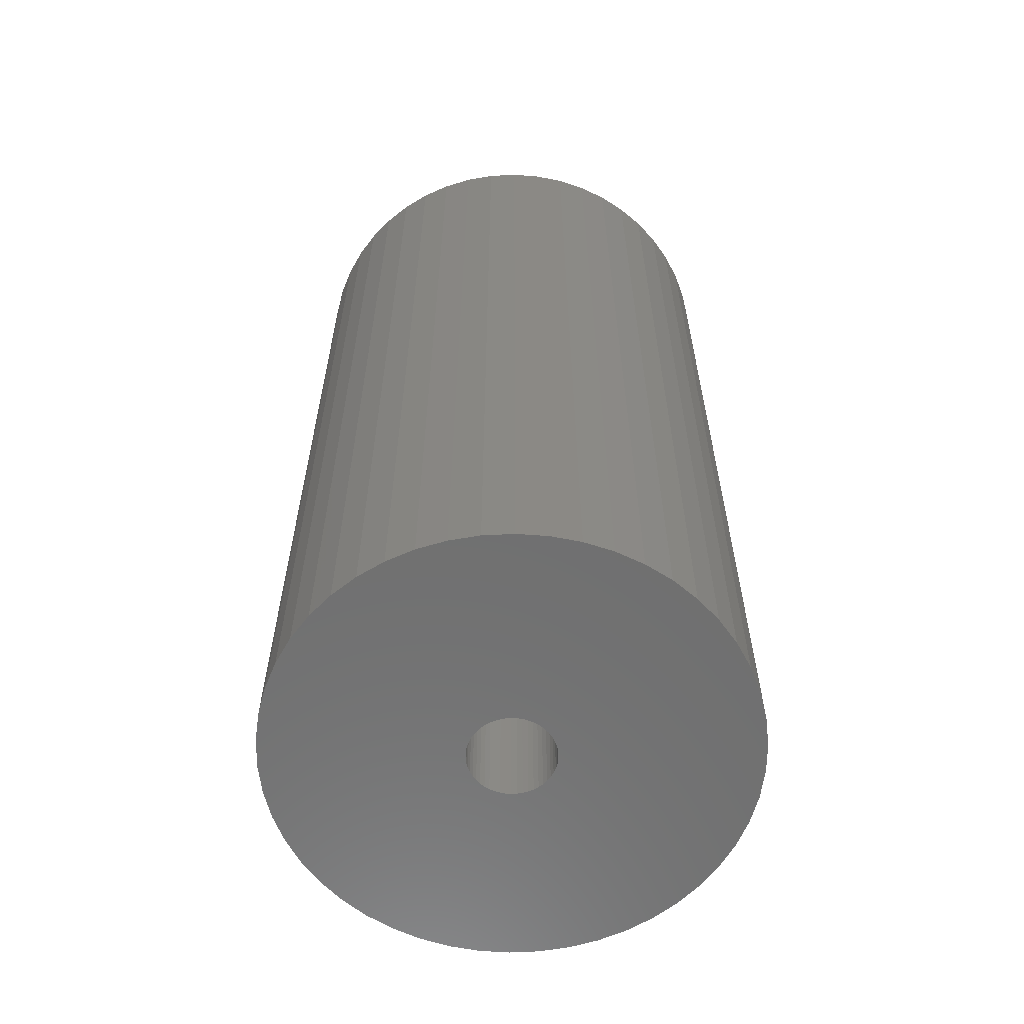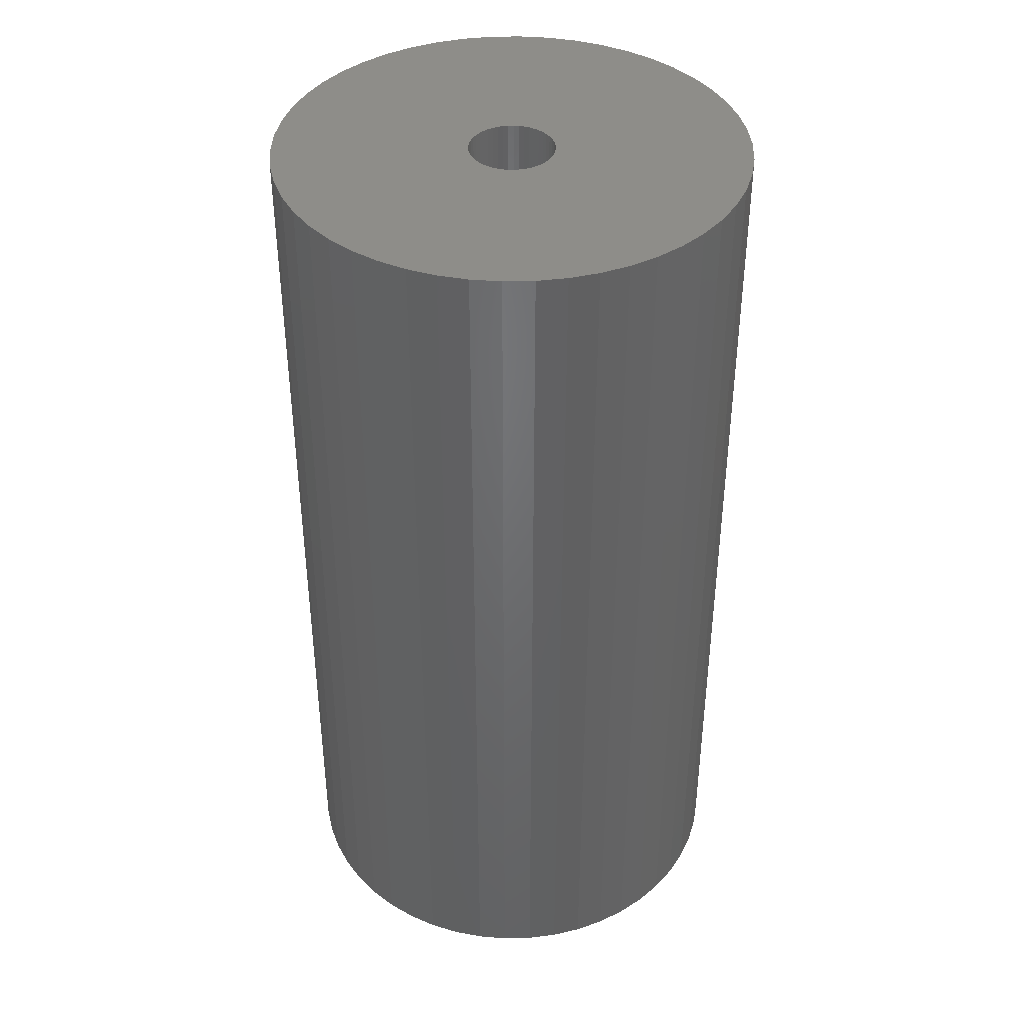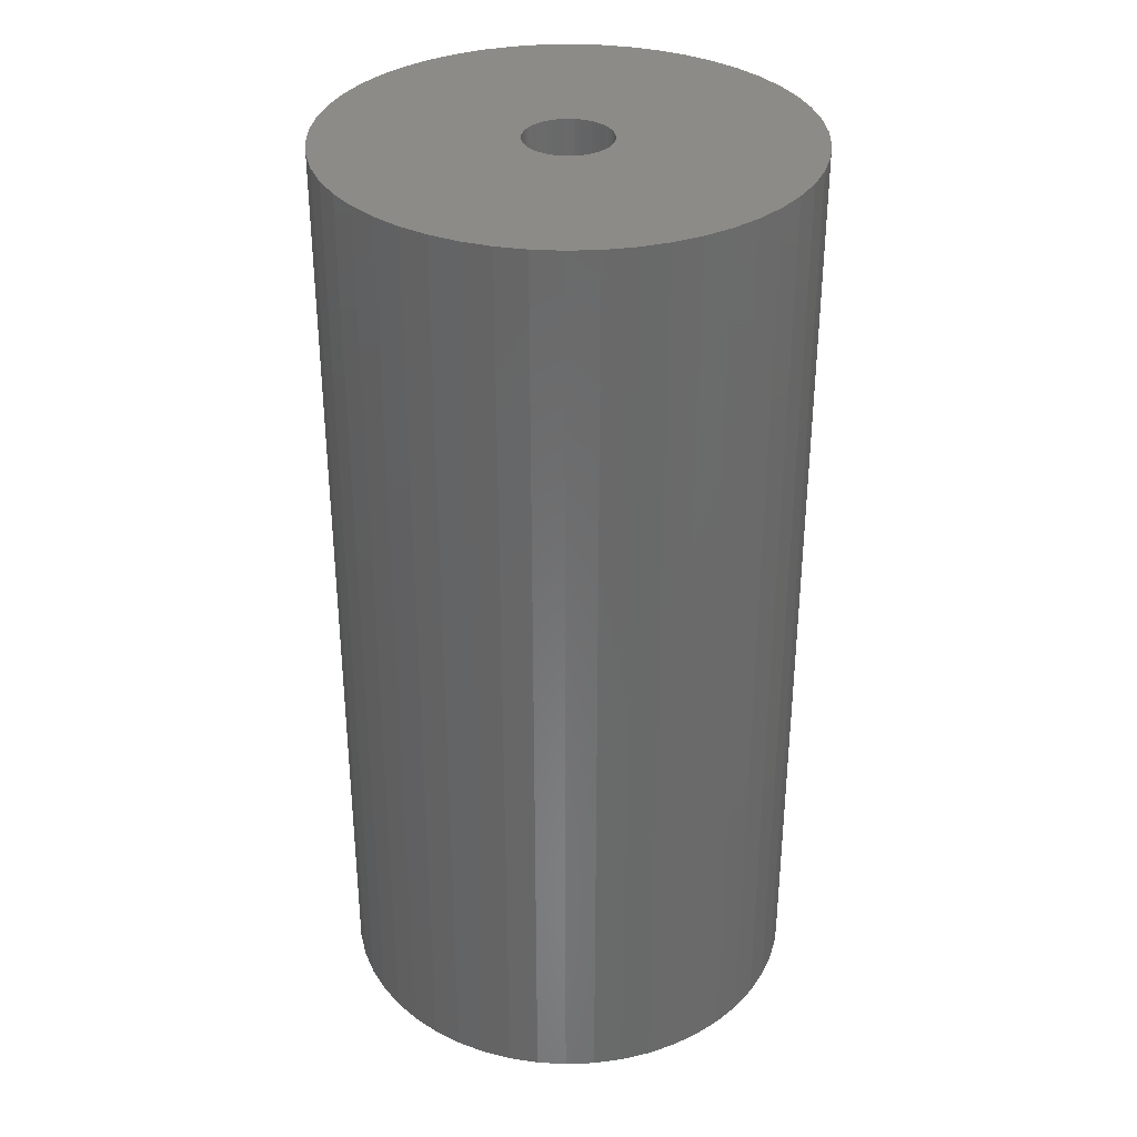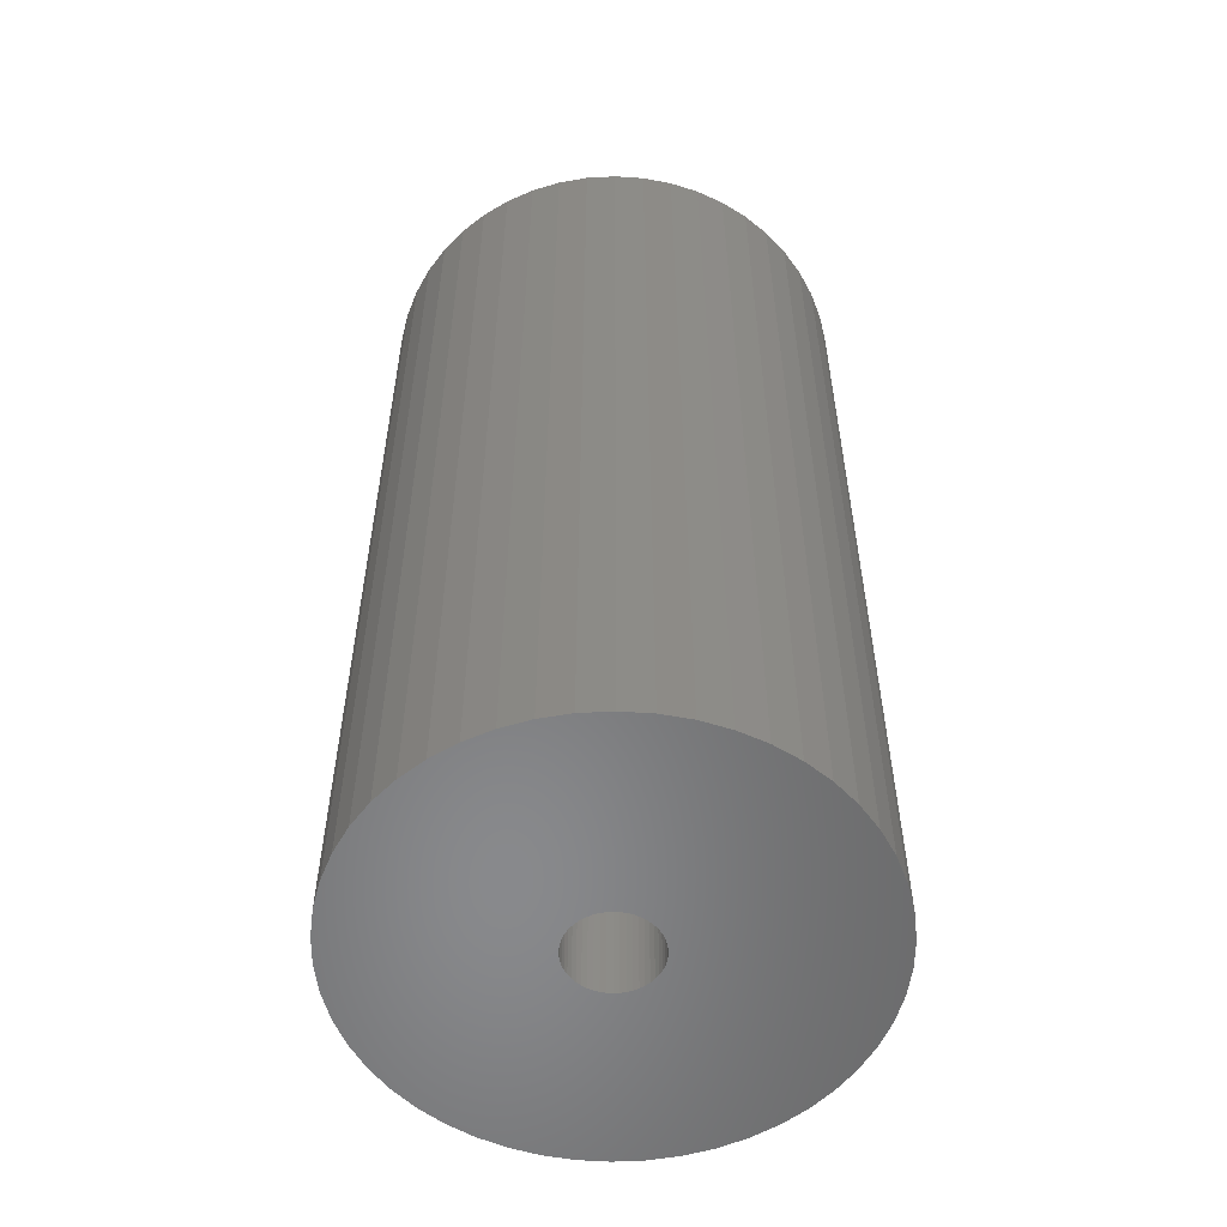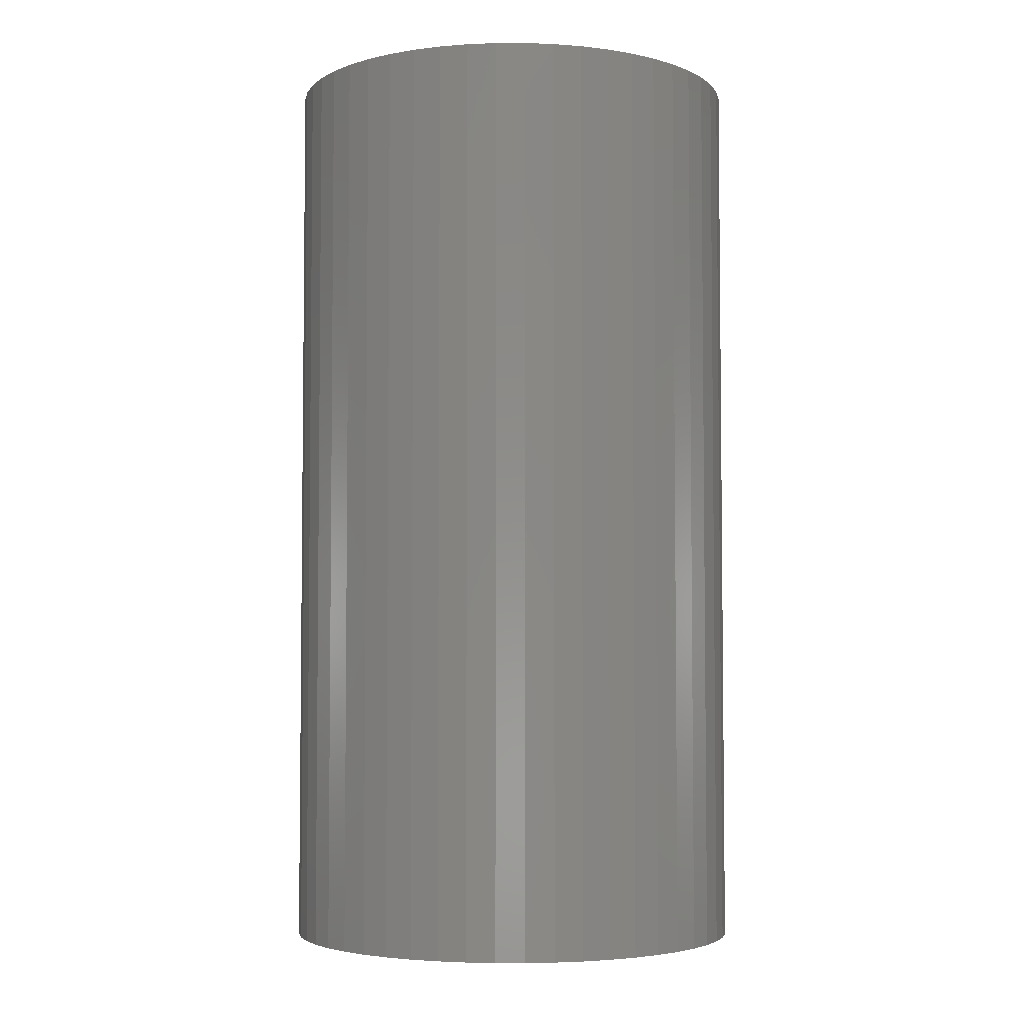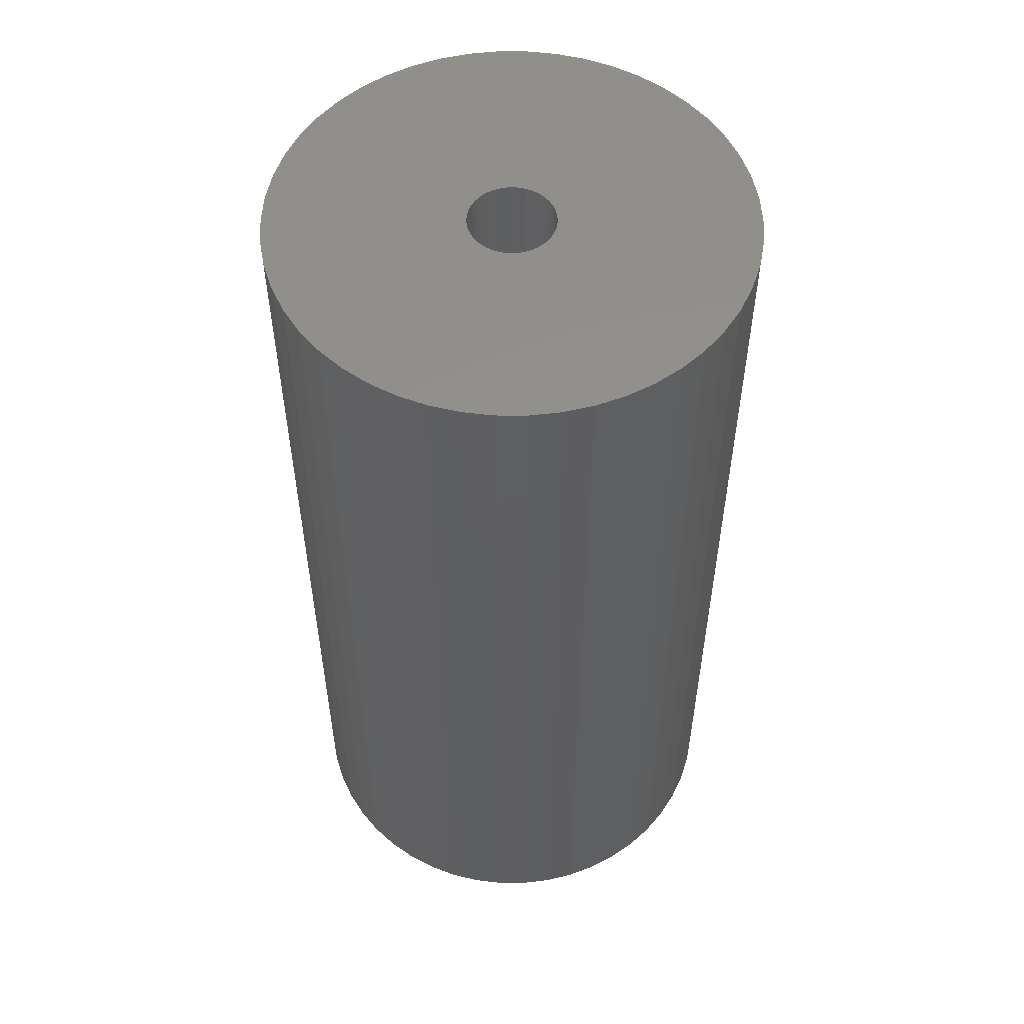
<metadata>
{"format":"stl","ext":"stl","renderer":"f3d","projection":"perspective","resolution":1024,"background":"white","views":[{"elev":-61.1,"azim":139.7,"up":"+Z"},{"elev":40.2,"azim":156.9,"up":"+Z"},{"elev":33.7,"azim":40.3,"up":"+Z"},{"elev":-55.4,"azim":89.6,"up":"+Z"},{"elev":-4.1,"azim":-114.8,"up":"+Z"},{"elev":54.0,"azim":144.1,"up":"+Z"}]}
</metadata>
<code>
# stl→obj: 200 verts, 400 faces
v 22 0 43.5
v 21.83 2.757 -43.5
v 21.83 2.757 43.5
v 22 0 -43.5
v -22 0 -43.5
v -21.83 2.757 43.5
v -21.83 2.757 -43.5
v -22 0 43.5
v 1.381 21.96 -43.5
v -1.381 21.96 43.5
v 1.381 21.96 43.5
v -1.381 21.96 -43.5
v -1.381 -21.96 -43.5
v 1.381 -21.96 43.5
v -1.381 -21.96 43.5
v 1.381 -21.96 -43.5
v 16.04 15.06 -43.5
v 14.02 16.95 43.5
v 16.04 15.06 43.5
v 14.02 16.95 -43.5
v -14.02 16.95 -43.5
v -16.04 15.06 43.5
v -14.02 16.95 43.5
v -16.04 15.06 -43.5
v -6.798 20.92 -43.5
v -9.367 19.91 43.5
v -6.798 20.92 43.5
v -9.367 19.91 -43.5
v 20.46 8.099 43.5
v 19.28 10.6 -43.5
v 19.28 10.6 43.5
v 20.46 8.099 -43.5
v 21.31 5.471 -43.5
v 21.31 5.471 43.5
v 9.367 19.91 -43.5
v 6.798 20.92 43.5
v 9.367 19.91 43.5
v 6.798 20.92 -43.5
v 4.122 21.61 43.5
v 4.122 21.61 -43.5
v 11.79 18.58 -43.5
v 11.79 18.58 43.5
v -20.46 8.099 -43.5
v -19.28 10.6 43.5
v -19.28 10.6 -43.5
v -20.46 8.099 43.5
v -21.31 5.471 -43.5
v -21.31 5.471 43.5
v -4.122 21.61 43.5
v -4.122 21.61 -43.5
v 4.122 -21.61 43.5
v 4.122 -21.61 -43.5
v 17.8 12.93 43.5
v 17.8 12.93 -43.5
v -17.8 12.93 43.5
v -17.8 12.93 -43.5
v 4 0 43.5
v 3.968 0.5013 43.5
v 21.83 -2.757 43.5
v 3.874 0.9948 43.5
v 3.968 -0.5013 43.5
v 3.719 1.472 43.5
v 21.31 -5.471 43.5
v 3.505 1.927 43.5
v 3.874 -0.9948 43.5
v 3.236 2.351 43.5
v 20.46 -8.099 43.5
v 2.916 2.738 43.5
v 3.719 -1.472 43.5
v 2.55 3.082 43.5
v 19.28 -10.6 43.5
v 2.143 3.377 43.5
v 3.505 -1.927 43.5
v 1.703 3.619 43.5
v 17.8 -12.93 43.5
v 1.236 3.804 43.5
v 3.236 -2.351 43.5
v 16.04 -15.06 43.5
v 0.7495 3.929 43.5
v 0.2512 3.992 43.5
v -0.2512 3.992 43.5
v -0.7495 3.929 43.5
v -1.236 3.804 43.5
v -1.703 3.619 43.5
v -2.143 3.377 43.5
v -11.79 18.58 43.5
v -2.55 3.082 43.5
v -2.916 2.738 43.5
v -3.236 2.351 43.5
v 2.916 -2.738 43.5
v 14.02 -16.95 43.5
v 2.55 -3.082 43.5
v 11.79 -18.58 43.5
v 2.143 -3.377 43.5
v 9.367 -19.91 43.5
v 1.703 -3.619 43.5
v 6.798 -20.92 43.5
v 1.236 -3.804 43.5
v 0.7495 -3.929 43.5
v 0.2512 -3.992 43.5
v -0.2512 -3.992 43.5
v -0.7495 -3.929 43.5
v -4.122 -21.61 43.5
v -1.236 -3.804 43.5
v -6.798 -20.92 43.5
v -1.703 -3.619 43.5
v -9.367 -19.91 43.5
v -2.143 -3.377 43.5
v -11.79 -18.58 43.5
v -2.55 -3.082 43.5
v -14.02 -16.95 43.5
v -2.916 -2.738 43.5
v -16.04 -15.06 43.5
v -3.236 -2.351 43.5
v -17.8 -12.93 43.5
v -3.505 -1.927 43.5
v -19.28 -10.6 43.5
v -3.719 -1.472 43.5
v -20.46 -8.099 43.5
v -3.874 -0.9948 43.5
v -21.31 -5.471 43.5
v -3.968 -0.5013 43.5
v -21.83 -2.757 43.5
v -4 0 43.5
v -3.505 1.927 43.5
v -3.719 1.472 43.5
v -3.874 0.9948 43.5
v -3.968 0.5013 43.5
v -11.79 18.58 -43.5
v 21.83 -2.757 -43.5
v 21.31 -5.471 -43.5
v -16.04 -15.06 -43.5
v -14.02 -16.95 -43.5
v -19.28 -10.6 -43.5
v -20.46 -8.099 -43.5
v -17.8 -12.93 -43.5
v 4 0 -43.5
v 3.968 -0.5013 -43.5
v 3.874 -0.9948 -43.5
v 20.46 -8.099 -43.5
v 3.968 0.5013 -43.5
v 3.719 -1.472 -43.5
v 19.28 -10.6 -43.5
v 3.505 -1.927 -43.5
v 17.8 -12.93 -43.5
v 3.874 0.9948 -43.5
v 3.236 -2.351 -43.5
v 16.04 -15.06 -43.5
v 2.916 -2.738 -43.5
v 14.02 -16.95 -43.5
v 3.719 1.472 -43.5
v 2.55 -3.082 -43.5
v 11.79 -18.58 -43.5
v 2.143 -3.377 -43.5
v 9.367 -19.91 -43.5
v 3.505 1.927 -43.5
v 1.703 -3.619 -43.5
v 6.798 -20.92 -43.5
v 1.236 -3.804 -43.5
v 3.236 2.351 -43.5
v 0.7495 -3.929 -43.5
v 0.2512 -3.992 -43.5
v -0.2512 -3.992 -43.5
v -0.7495 -3.929 -43.5
v -4.122 -21.61 -43.5
v -1.236 -3.804 -43.5
v -6.798 -20.92 -43.5
v -1.703 -3.619 -43.5
v -9.367 -19.91 -43.5
v -2.143 -3.377 -43.5
v -11.79 -18.58 -43.5
v -2.55 -3.082 -43.5
v -2.916 -2.738 -43.5
v -3.236 -2.351 -43.5
v 2.916 2.738 -43.5
v 2.55 3.082 -43.5
v 2.143 3.377 -43.5
v 1.703 3.619 -43.5
v 1.236 3.804 -43.5
v 0.7495 3.929 -43.5
v 0.2512 3.992 -43.5
v -0.2512 3.992 -43.5
v -0.7495 3.929 -43.5
v -1.236 3.804 -43.5
v -1.703 3.619 -43.5
v -2.143 3.377 -43.5
v -2.55 3.082 -43.5
v -2.916 2.738 -43.5
v -3.236 2.351 -43.5
v -3.505 1.927 -43.5
v -3.719 1.472 -43.5
v -3.874 0.9948 -43.5
v -3.968 0.5013 -43.5
v -4 0 -43.5
v -3.505 -1.927 -43.5
v -3.719 -1.472 -43.5
v -3.874 -0.9948 -43.5
v -21.31 -5.471 -43.5
v -3.968 -0.5013 -43.5
v -21.83 -2.757 -43.5
f 1 2 3
f 2 1 4
f 5 6 7
f 6 5 8
f 9 10 11
f 10 9 12
f 13 14 15
f 14 13 16
f 17 18 19
f 18 17 20
f 21 22 23
f 22 21 24
f 25 26 27
f 26 25 28
f 29 30 31
f 30 29 32
f 3 33 34
f 33 3 2
f 35 36 37
f 36 35 38
f 38 39 36
f 39 38 40
f 41 37 42
f 37 41 35
f 43 44 45
f 44 43 46
f 47 46 43
f 46 47 48
f 12 49 10
f 49 12 50
f 16 51 14
f 51 16 52
f 34 32 29
f 32 34 33
f 53 17 19
f 17 53 54
f 31 54 53
f 54 31 30
f 40 11 39
f 11 40 9
f 20 42 18
f 42 20 41
f 45 55 56
f 55 45 44
f 56 22 24
f 22 56 55
f 7 48 47
f 48 7 6
f 57 1 3
f 58 3 34
f 1 57 59
f 60 34 29
f 61 59 57
f 62 29 31
f 59 61 63
f 64 31 53
f 65 63 61
f 66 53 19
f 63 65 67
f 68 19 18
f 69 67 65
f 70 18 42
f 67 69 71
f 72 42 37
f 73 71 69
f 74 37 36
f 71 73 75
f 76 36 39
f 77 75 73
f 75 77 78
f 3 58 57
f 34 60 58
f 29 62 60
f 31 64 62
f 53 66 64
f 19 68 66
f 18 70 68
f 42 72 70
f 37 74 72
f 79 39 11
f 36 76 74
f 39 79 76
f 11 80 79
f 11 81 80
f 10 81 11
f 81 10 82
f 49 82 10
f 82 49 83
f 27 83 49
f 83 27 84
f 26 84 27
f 84 26 85
f 86 85 26
f 85 86 87
f 23 87 86
f 87 23 88
f 88 22 89
f 22 88 23
f 90 78 77
f 78 90 91
f 92 91 90
f 91 92 93
f 94 93 92
f 93 94 95
f 96 95 94
f 95 96 97
f 98 97 96
f 97 98 51
f 99 51 98
f 51 99 14
f 100 14 99
f 101 14 100
f 15 101 102
f 103 102 104
f 101 15 14
f 105 104 106
f 107 106 108
f 109 108 110
f 111 110 112
f 113 112 114
f 115 114 116
f 117 116 118
f 119 118 120
f 121 120 122
f 102 103 15
f 123 122 124
f 55 89 22
f 89 55 125
f 104 105 103
f 44 125 55
f 106 107 105
f 125 44 126
f 108 109 107
f 46 126 44
f 110 111 109
f 126 46 127
f 112 113 111
f 48 127 46
f 114 115 113
f 127 48 128
f 116 117 115
f 6 128 48
f 118 119 117
f 128 6 124
f 120 121 119
f 8 124 6
f 122 123 121
f 124 8 123
f 28 86 26
f 86 28 129
f 129 23 86
f 23 129 21
f 50 27 49
f 27 50 25
f 59 4 1
f 4 59 130
f 63 130 59
f 130 63 131
f 132 111 113
f 111 132 133
f 134 119 135
f 119 134 117
f 136 117 134
f 117 136 115
f 137 4 130
f 138 130 131
f 4 137 2
f 139 131 140
f 141 2 137
f 142 140 143
f 2 141 33
f 144 143 145
f 146 33 141
f 147 145 148
f 33 146 32
f 149 148 150
f 151 32 146
f 152 150 153
f 32 151 30
f 154 153 155
f 156 30 151
f 157 155 158
f 30 156 54
f 159 158 52
f 160 54 156
f 54 160 17
f 130 138 137
f 131 139 138
f 140 142 139
f 143 144 142
f 145 147 144
f 148 149 147
f 150 152 149
f 153 154 152
f 155 157 154
f 161 52 16
f 158 159 157
f 52 161 159
f 16 162 161
f 16 163 162
f 13 163 16
f 163 13 164
f 165 164 13
f 164 165 166
f 167 166 165
f 166 167 168
f 169 168 167
f 168 169 170
f 171 170 169
f 170 171 172
f 133 172 171
f 172 133 173
f 173 132 174
f 132 173 133
f 175 17 160
f 17 175 20
f 176 20 175
f 20 176 41
f 177 41 176
f 41 177 35
f 178 35 177
f 35 178 38
f 179 38 178
f 38 179 40
f 180 40 179
f 40 180 9
f 181 9 180
f 182 9 181
f 12 182 183
f 50 183 184
f 182 12 9
f 25 184 185
f 28 185 186
f 129 186 187
f 21 187 188
f 24 188 189
f 56 189 190
f 45 190 191
f 43 191 192
f 47 192 193
f 183 50 12
f 7 193 194
f 136 174 132
f 174 136 195
f 184 25 50
f 134 195 136
f 185 28 25
f 195 134 196
f 186 129 28
f 135 196 134
f 187 21 129
f 196 135 197
f 188 24 21
f 198 197 135
f 189 56 24
f 197 198 199
f 190 45 56
f 200 199 198
f 191 43 45
f 199 200 194
f 192 47 43
f 5 194 200
f 193 7 47
f 194 5 7
f 155 93 95
f 93 155 153
f 71 140 67
f 140 71 143
f 132 115 136
f 115 132 113
f 135 121 198
f 121 135 119
f 150 78 91
f 78 150 148
f 158 95 97
f 95 158 155
f 52 97 51
f 97 52 158
f 75 143 71
f 143 75 145
f 78 145 75
f 145 78 148
f 67 131 63
f 131 67 140
f 165 15 103
f 15 165 13
f 133 109 111
f 109 133 171
f 198 123 200
f 123 198 121
f 200 8 5
f 8 200 123
f 153 91 93
f 91 153 150
f 167 103 105
f 103 167 165
f 169 105 107
f 105 169 167
f 171 107 109
f 107 171 169
f 137 58 141
f 58 137 57
f 124 193 128
f 193 124 194
f 182 80 81
f 80 182 181
f 162 101 100
f 101 162 163
f 176 68 70
f 68 176 175
f 188 87 88
f 87 188 187
f 185 83 84
f 83 185 184
f 151 64 156
f 64 151 62
f 156 66 160
f 66 156 64
f 179 74 76
f 74 179 178
f 180 76 79
f 76 180 179
f 177 70 72
f 70 177 176
f 125 189 89
f 189 125 190
f 89 188 88
f 188 89 189
f 127 191 126
f 191 127 192
f 186 84 85
f 84 186 185
f 184 82 83
f 82 184 183
f 161 100 99
f 100 161 162
f 146 62 151
f 62 146 60
f 141 60 146
f 60 141 58
f 160 68 175
f 68 160 66
f 181 79 80
f 79 181 180
f 178 72 74
f 72 178 177
f 126 190 125
f 190 126 191
f 128 192 127
f 192 128 193
f 187 85 87
f 85 187 186
f 183 81 82
f 81 183 182
f 138 57 137
f 57 138 61
f 149 77 147
f 77 149 90
f 142 65 139
f 65 142 69
f 139 61 138
f 61 139 65
f 172 112 110
f 112 172 173
f 157 98 96
f 98 157 159
f 154 96 94
f 96 154 157
f 147 73 144
f 73 147 77
f 112 174 114
f 174 112 173
f 116 196 118
f 196 116 195
f 118 197 120
f 197 118 196
f 122 194 124
f 194 122 199
f 159 99 98
f 99 159 161
f 149 92 90
f 92 149 152
f 152 94 92
f 94 152 154
f 144 69 142
f 69 144 73
f 163 102 101
f 102 163 164
f 164 104 102
f 104 164 166
f 114 195 116
f 195 114 174
f 120 199 122
f 199 120 197
f 168 108 106
f 108 168 170
f 170 110 108
f 110 170 172
f 166 106 104
f 106 166 168

</code>
